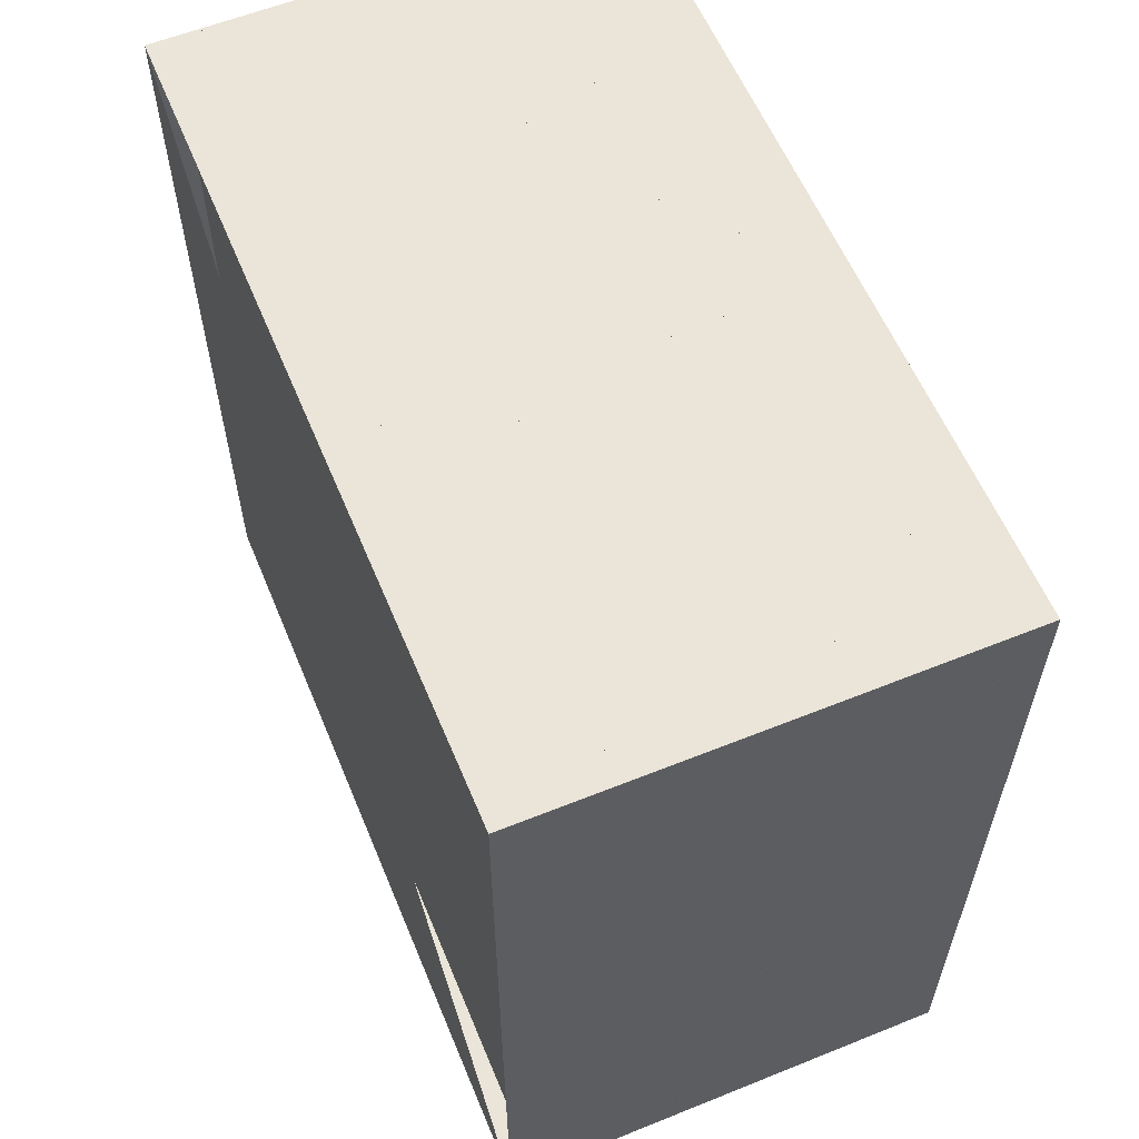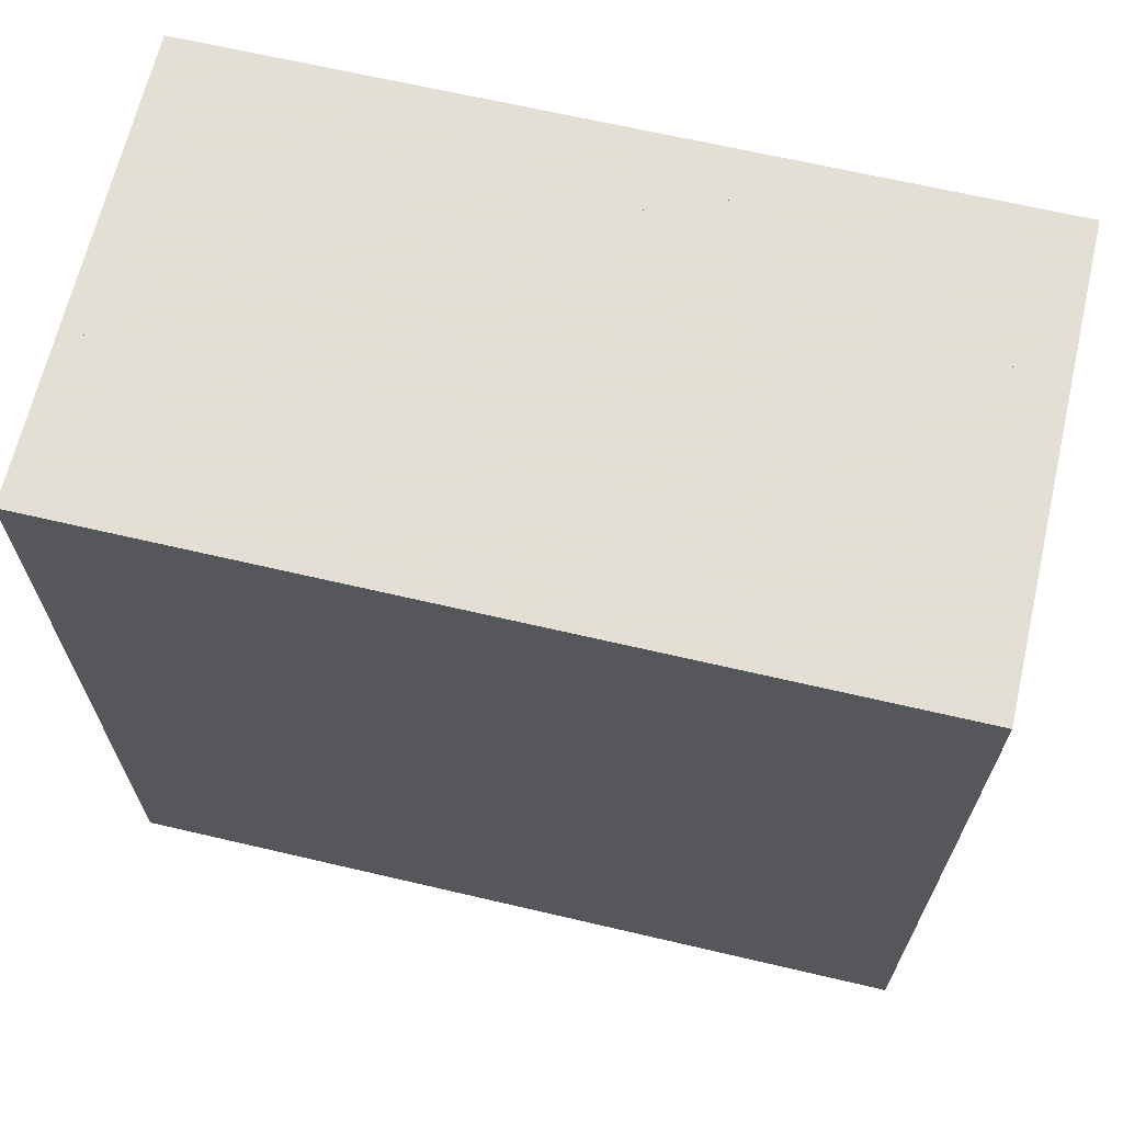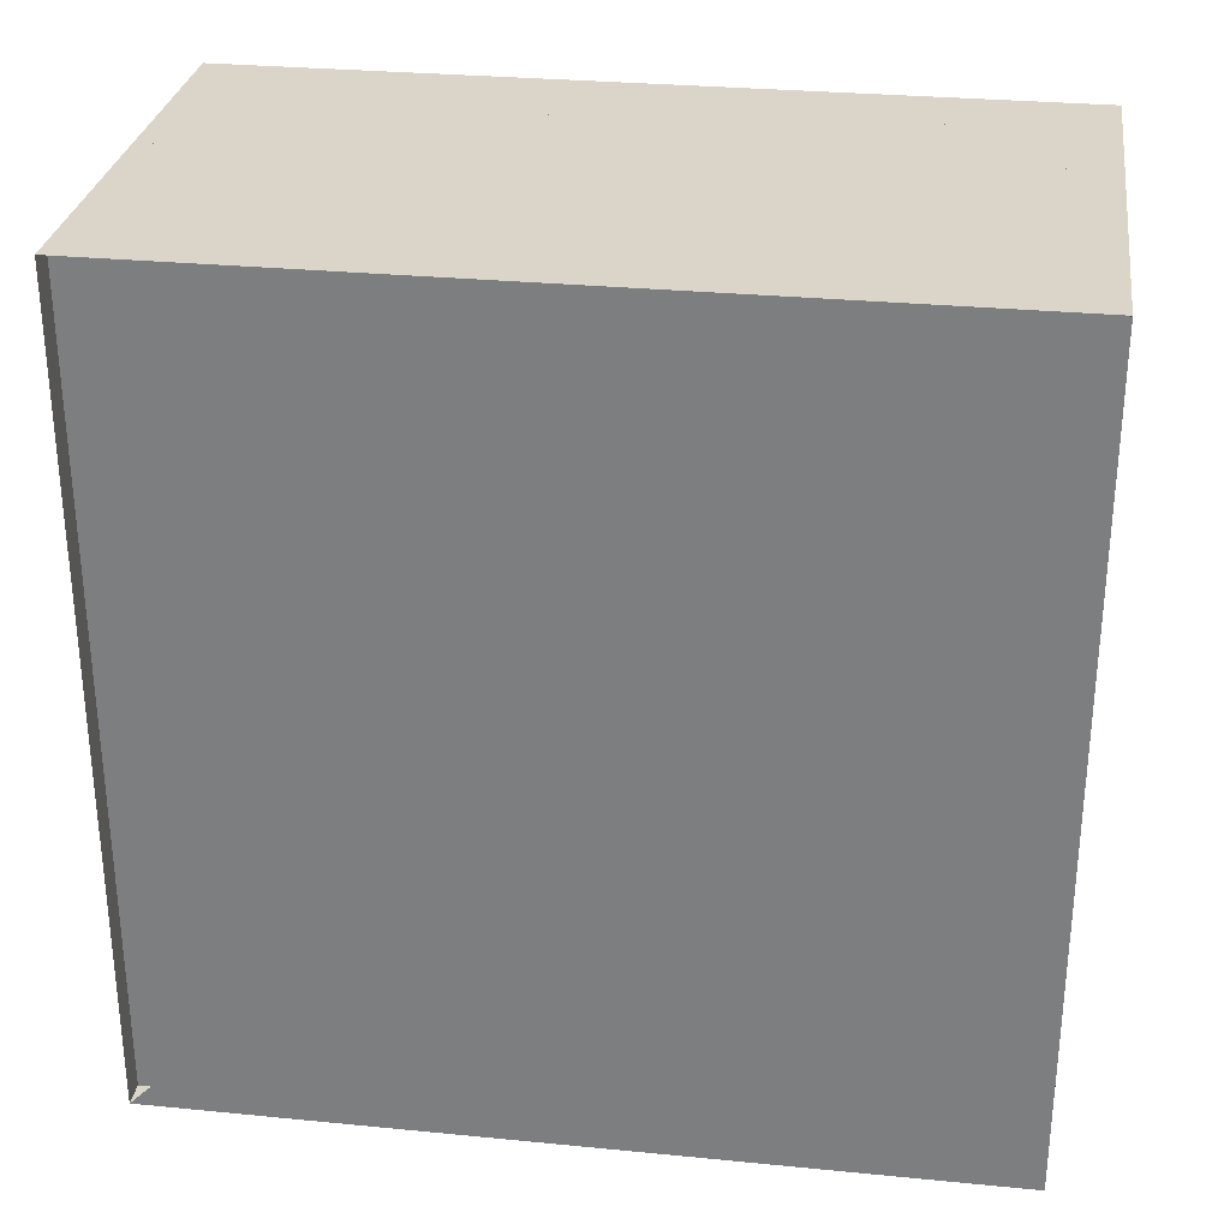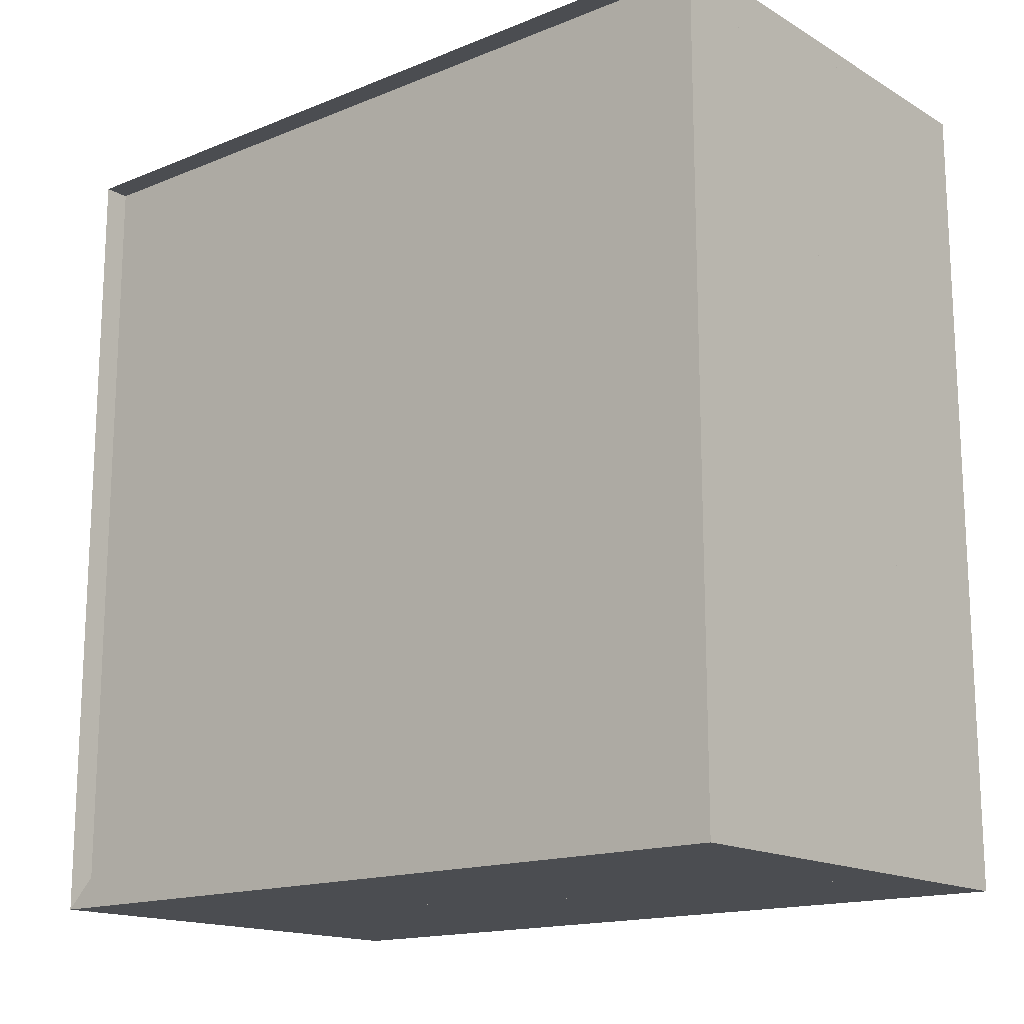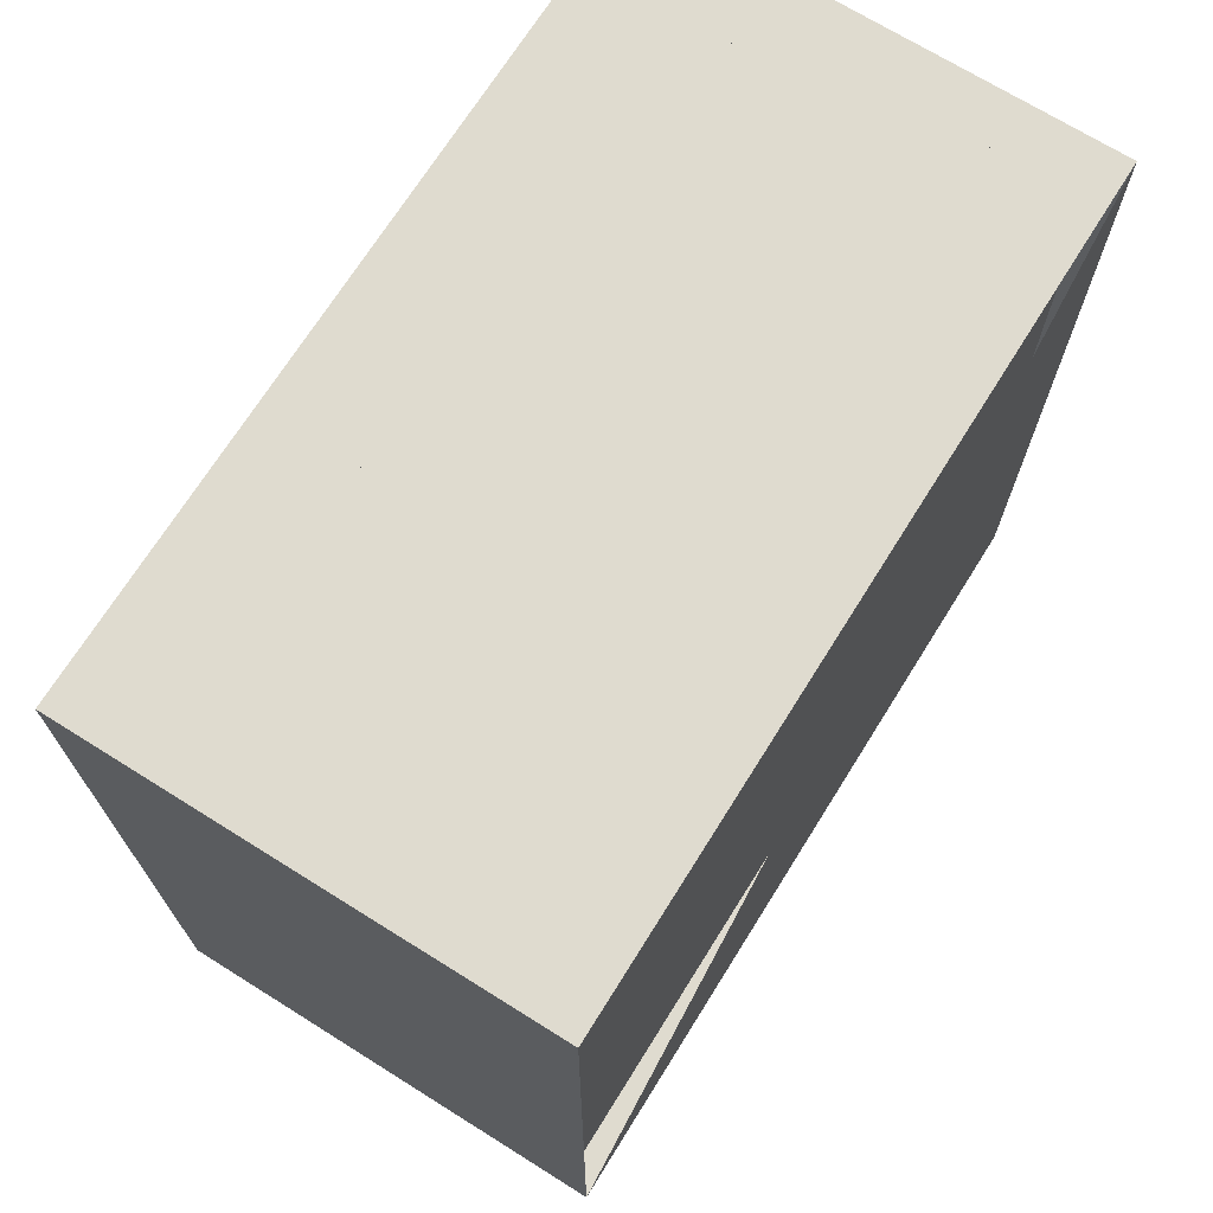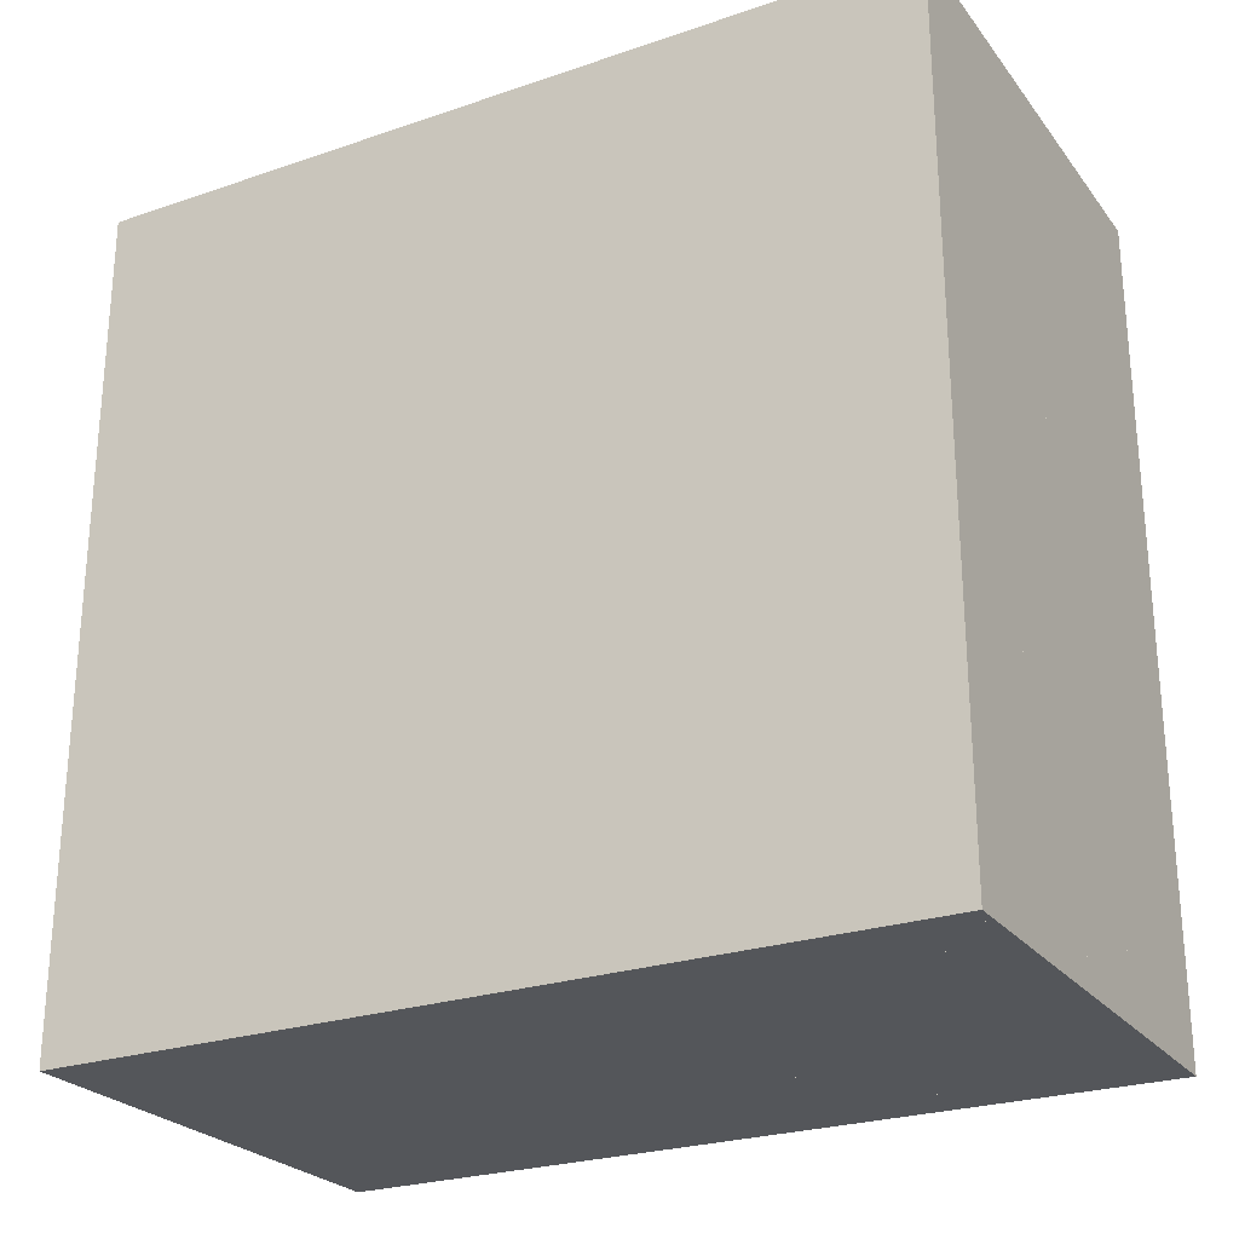
<metadata>
{"format":"obj","ext":"obj","renderer":"f3d","projection":"perspective","resolution":1024,"background":"white","views":[{"elev":59.1,"azim":-22.5,"up":"+Y"},{"elev":66.3,"azim":103.2,"up":"+Y"},{"elev":29.4,"azim":-81.8,"up":"+Z"},{"elev":-15.9,"azim":-50.0,"up":"+Z"},{"elev":70.5,"azim":-148.0,"up":"+Z"},{"elev":-25.4,"azim":118.7,"up":"+Z"}]}
</metadata>
<code>
v 0 -1 -1
v 0 -1 1
v 0 1 1
v 0 1 -1
v 0.06312 -1 -1
v 0.06312 -1 1
v 0.06312 1 1
v 0.06312 1 -1
v 0.1263 -1 -1
v 0.1263 -1 1
v 0.1263 1 1
v 0.1263 1 -1
v 0.1896 -1 -1
v 0.1896 -1 1
v 0.1896 1 1
v 0.1896 1 -1
v 0.2528 -1 -1
v 0.2528 -1 1
v 0.2528 1 1
v 0.2528 1 -1
v 0.3153 -1 -1
v 0.3153 -1 1
v 0.3153 1 1
v 0.3153 1 -1
v 0.3771 -1 -1
v 0.3771 -1 1
v 0.3771 1 1
v 0.3771 1 -1
v 0.4378 -1 -1
v 0.4378 -1 1
v 0.4378 1 1
v 0.4378 1 -1
v 0.4975 -1 -1
v 0.4975 -1 1
v 0.4975 1 1
v 0.4975 1 -1
v 0.5566 -1 -1
v 0.5566 -1 1
v 0.5566 1 1
v 0.5566 1 -1
v 0.6151 -1 -1
v 0.6151 -1 1
v 0.6151 1 1
v 0.6151 1 -1
v 0.6733 -1 -1
v 0.6733 -1 1
v 0.6733 1 1
v 0.6733 1 -1
v 0.7313 -1 -1
v 0.7313 -1 1
v 0.7313 1 1
v 0.7313 1 -1
v 0.7893 -1 -1
v 0.7893 -1 1
v 0.7893 1 1
v 0.7893 1 -1
v 0.8472 -1 -1
v 0.8472 -1 1
v 0.8472 1 1
v 0.8472 1 -1
v 0.9051 -1 -1
v 0.9051 -1 1
v 0.9051 1 1
v 0.9051 1 -1
v 0.963 -1 -1
v 0.963 -1 1
v 0.963 1 1
v 0.963 1 -1
v 1.021 -1 -1
v 1.021 -1 1
v 1.021 1 1
v 1.021 1 -1
v 1.079 -1 -1
v 1.079 -1 1
v 1.079 1 1
v 1.079 1 -1
v 1.137 -1 -1
v 1.137 -1 1
v 1.137 1 1
v 1.137 1 -1
f 1 2 4 5
f 5 6 7 8
f 5 6 2 1
f 6 7 3 2
f 7 8 4 3
f 8 5 1 4
f 9 10 11 12
f 9 10 6 5
f 10 11 7 6
f 11 12 8 7
f 12 9 5 8
f 13 14 15 16
f 13 14 10 9
f 14 15 11 10
f 15 16 12 11
f 16 13 9 12
f 17 18 19 20
f 17 18 14 13
f 18 19 15 14
f 19 20 16 15
f 20 17 13 16
f 21 22 23 24
f 21 22 18 17
f 22 23 19 18
f 23 24 20 19
f 24 21 17 20
f 25 26 27 28
f 25 26 22 21
f 26 27 23 22
f 27 28 24 23
f 28 25 21 24
f 29 30 31 32
f 29 30 26 25
f 30 31 27 26
f 31 32 28 27
f 32 29 25 28
f 33 34 35 36
f 33 34 30 29
f 34 35 31 30
f 35 36 32 31
f 36 33 29 32
f 37 38 39 40
f 37 38 34 33
f 38 39 35 34
f 39 40 36 35
f 40 37 33 36
f 41 42 43 44
f 41 42 38 37
f 42 43 39 38
f 43 44 40 39
f 44 41 37 40
f 45 46 47 48
f 45 46 42 41
f 46 47 43 42
f 47 48 44 43
f 48 45 41 44
f 49 50 51 52
f 49 50 46 45
f 50 51 47 46
f 51 52 48 47
f 52 49 45 48
f 53 54 55 56
f 53 54 50 49
f 54 55 51 50
f 55 56 52 51
f 56 53 49 52
f 57 58 59 60
f 57 58 54 53
f 58 59 55 54
f 59 60 56 55
f 60 57 53 56
f 61 62 63 64
f 61 62 58 57
f 62 63 59 58
f 63 64 60 59
f 64 61 57 60
f 65 66 67 68
f 65 66 62 61
f 66 67 63 62
f 67 68 64 63
f 68 65 61 64
f 69 70 71 72
f 69 70 66 65
f 70 71 67 66
f 71 72 68 67
f 72 69 65 68
f 73 74 75 76
f 73 74 70 69
f 74 75 71 70
f 75 76 72 71
f 76 73 69 72
f 77 78 79 80
f 77 78 74 73
f 78 79 75 74
f 79 80 76 75
f 80 77 73 76

</code>
